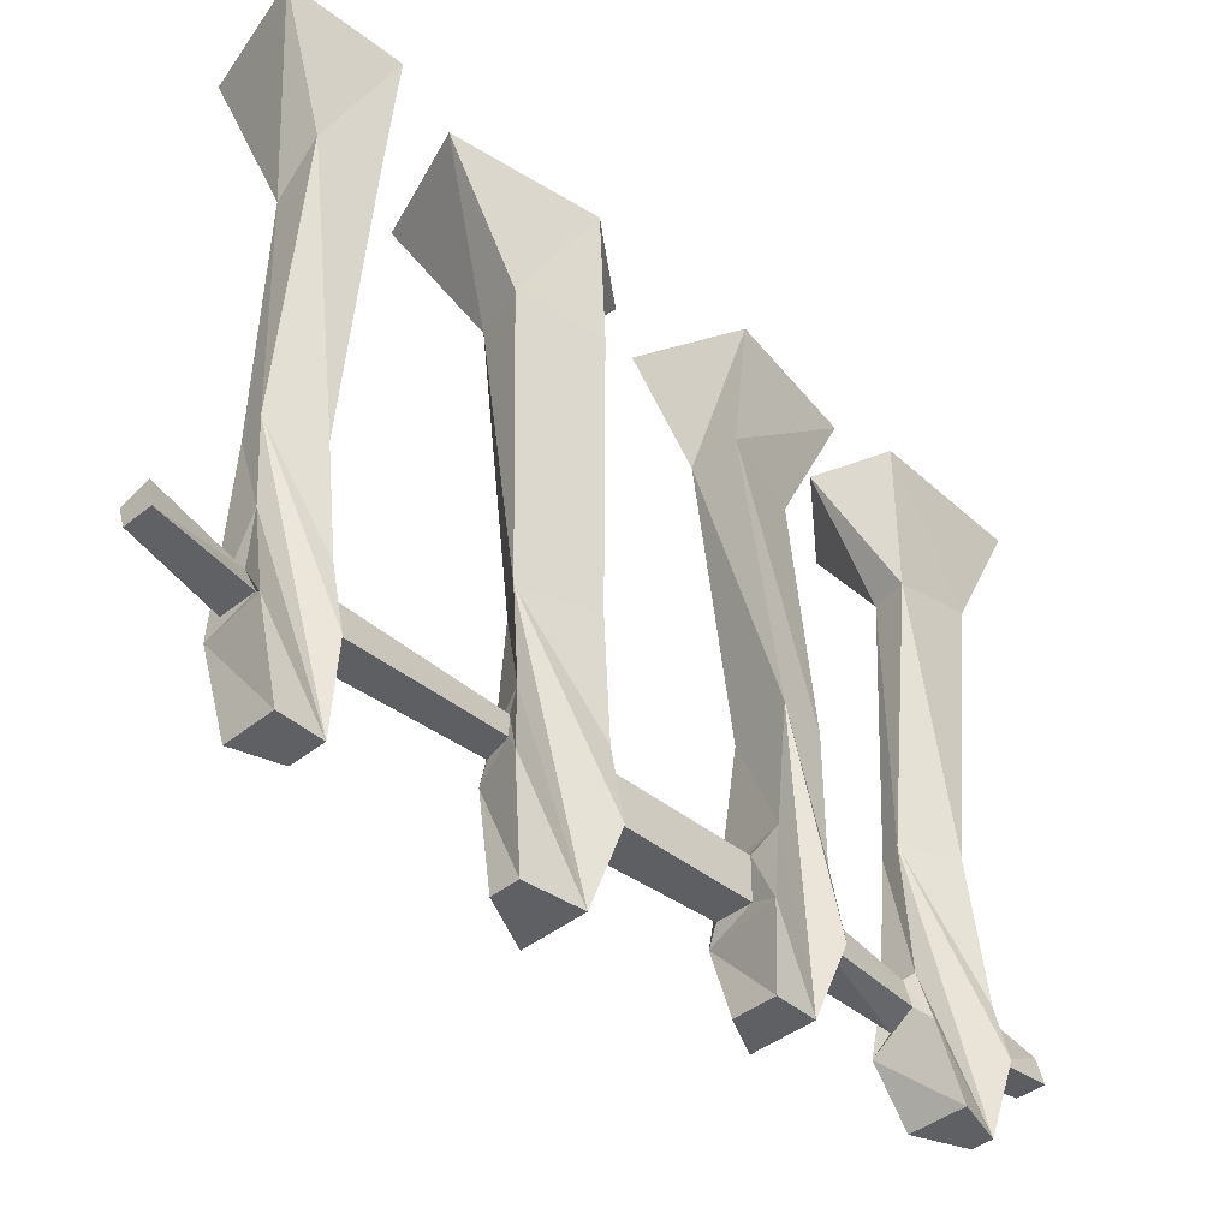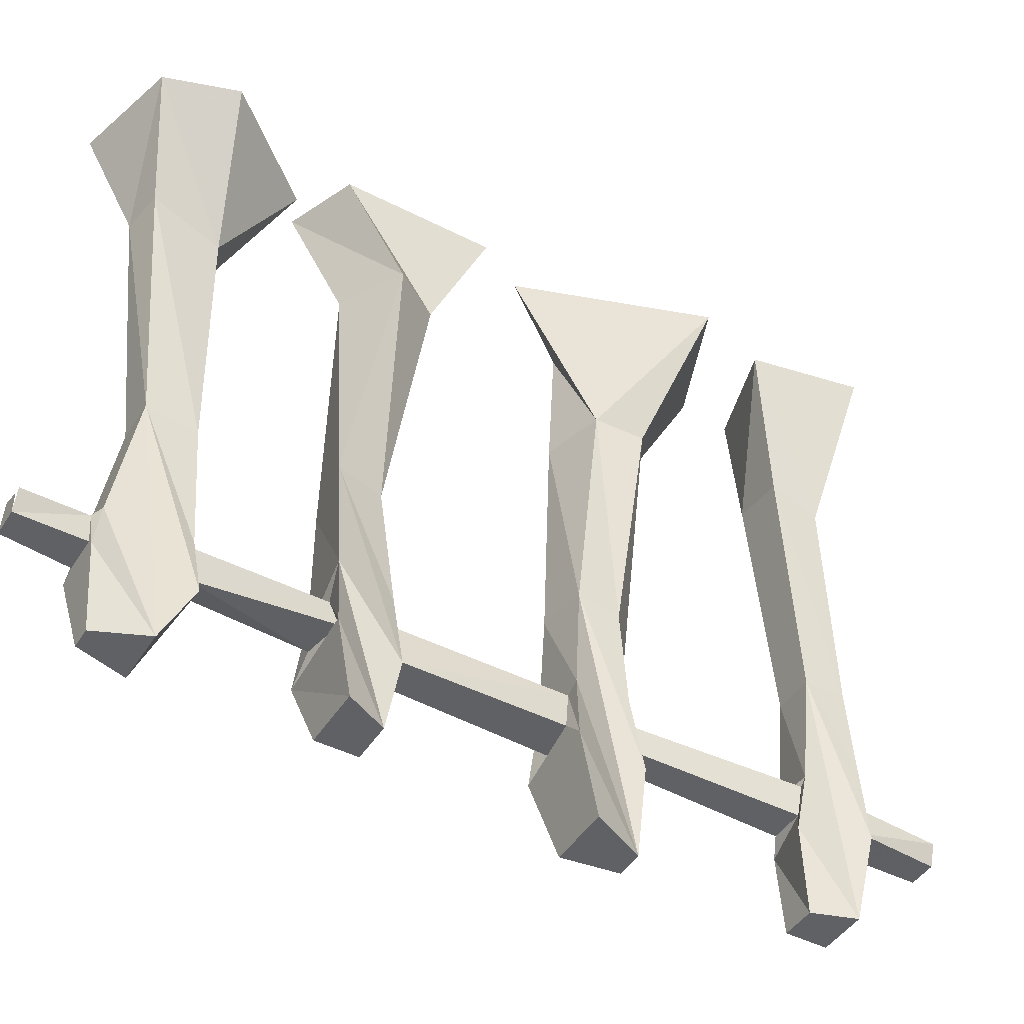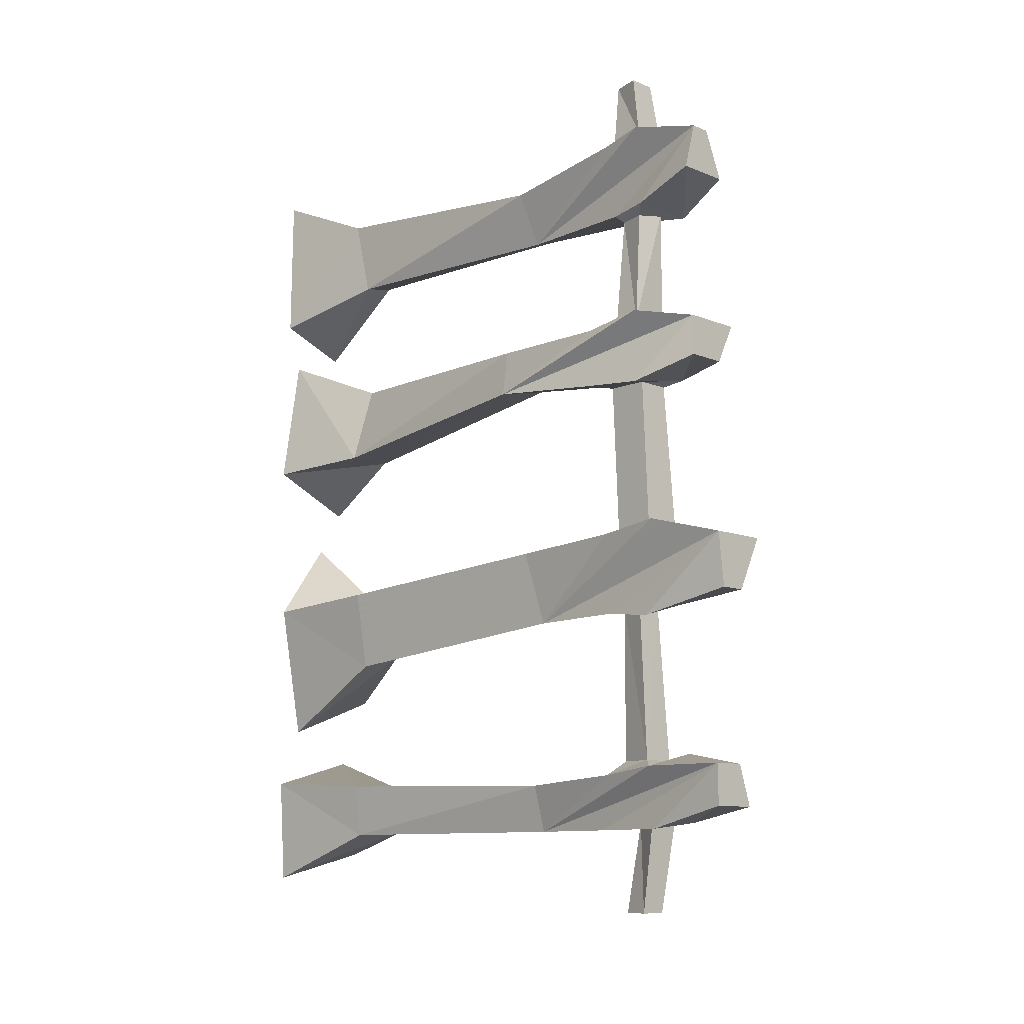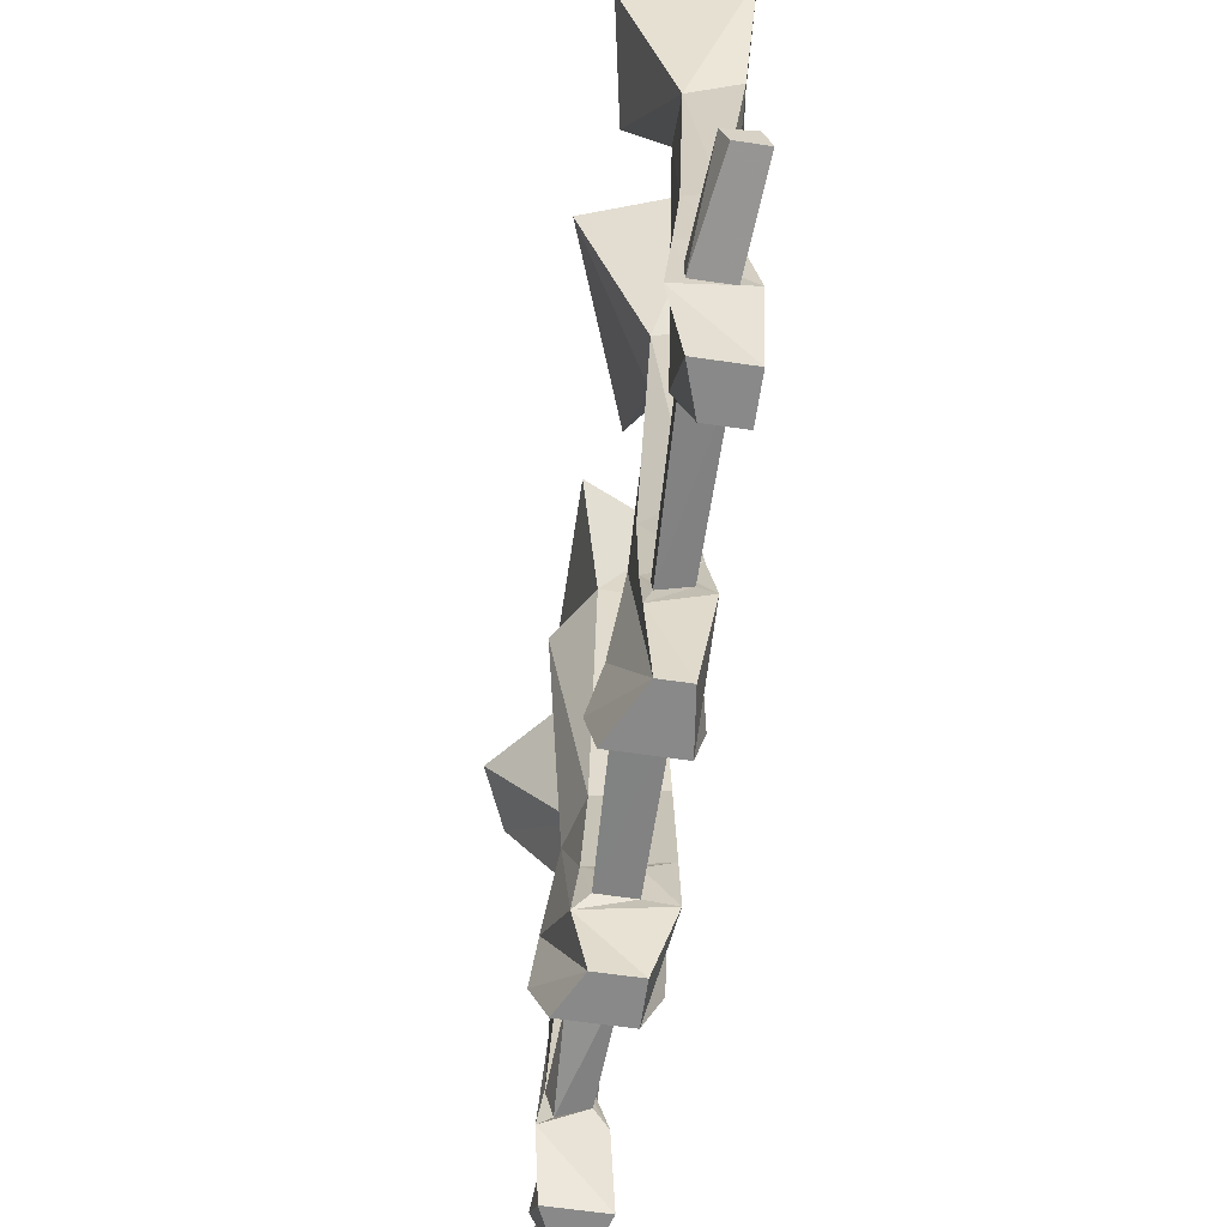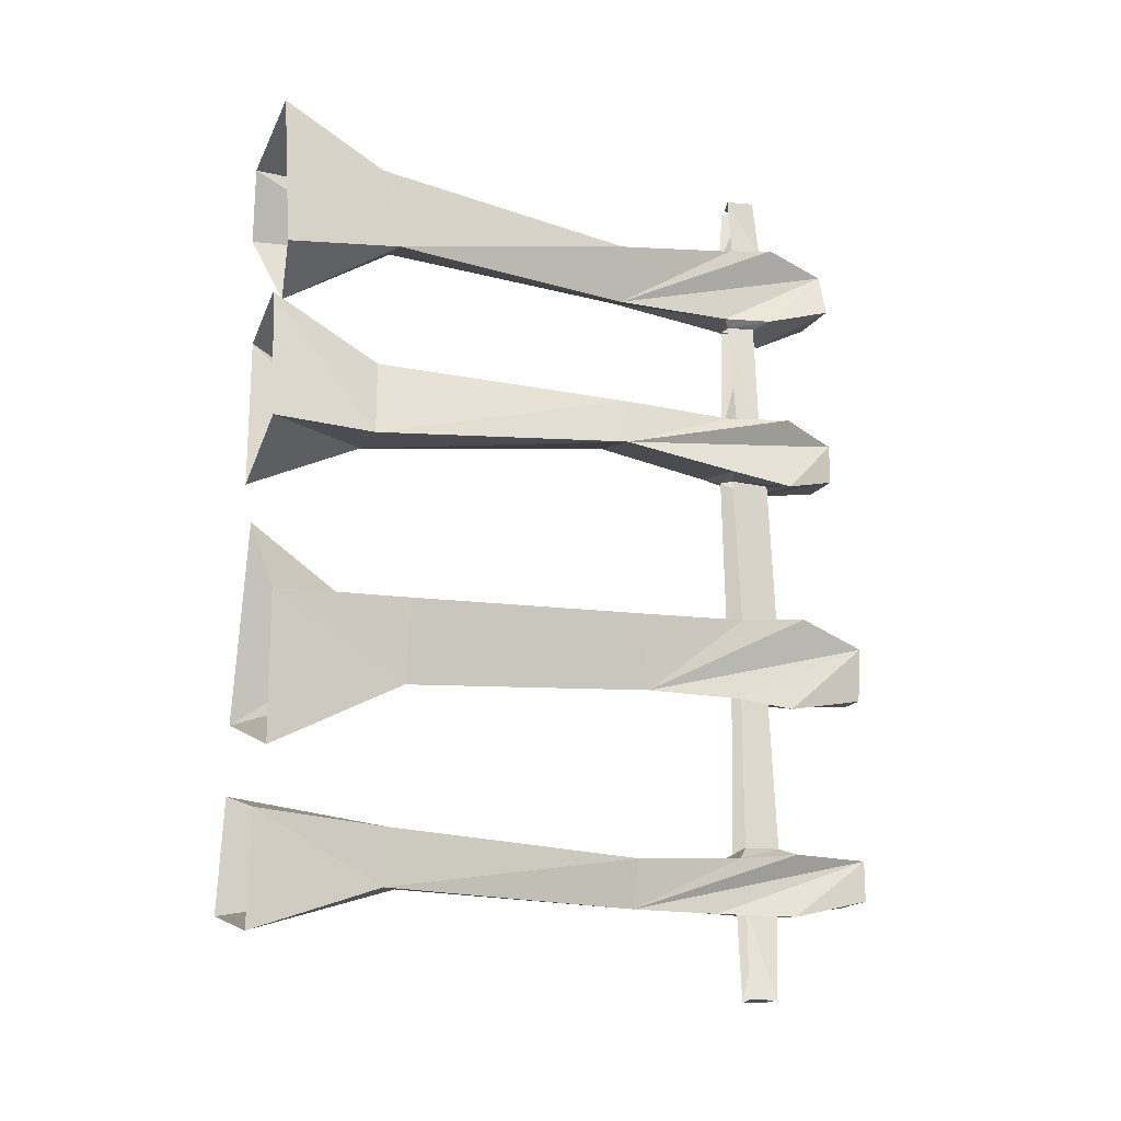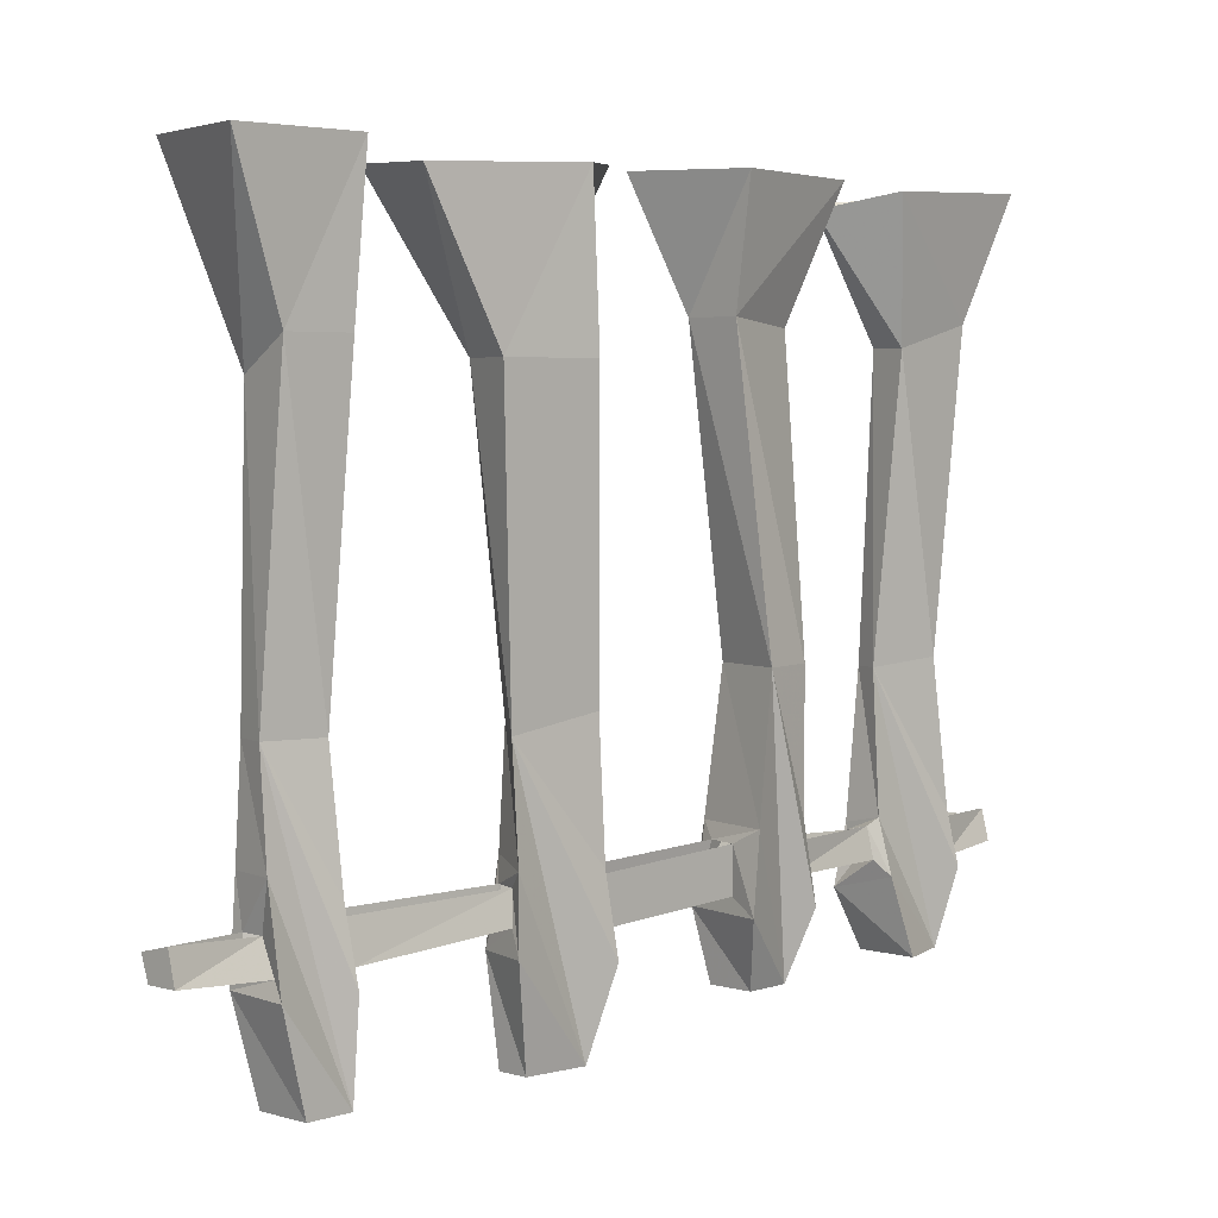
<metadata>
{"format":"obj","ext":"obj","renderer":"f3d","projection":"perspective","resolution":1024,"background":"white","views":[{"elev":-42.3,"azim":-136.1,"up":"+Y"},{"elev":-45.4,"azim":59.5,"up":"+Y"},{"elev":-10.8,"azim":-44.9,"up":"+Z"},{"elev":-63.2,"azim":171.6,"up":"+Y"},{"elev":-18.2,"azim":-113.8,"up":"+Z"},{"elev":3.9,"azim":-136.8,"up":"+Y"}]}
</metadata>
<code>
v -0.4219 -0.625 0.5
v -0.4531 -0.625 0.5
v -0.4531 -0.6328 0.4297
v -0.4141 -0.6328 0.4297
v -0.4219 -0.5938 0.4297
v -0.4141 -0.6016 0.5
v -0.4453 -0.5938 0.5
v -0.4531 -0.5938 0.4297
v -0.4609 -0.5859 0.4219
v -0.4688 -0.6406 0.4297
v -0.4062 -0.6406 0.4297
v -0.4141 -0.5859 0.4219
v -0.4609 -0.4375 0.3984
v -0.4375 -0.4453 0.3359
v -0.4531 -0.7188 0.4141
v -0.4297 -0.7188 0.4141
v -0.4062 -0.7188 0.3594
v -0.4141 -0.4375 0.3984
v -0.4688 -0.125 0.4297
v -0.4688 -0.1484 0.3359
v -0.4297 -0.1484 0.3438
v -0.4141 -0.4453 0.3438
v -0.4453 -0.5859 0.3359
v -0.4609 -0.6406 0.3359
v -0.4688 -0.7188 0.3594
v -0.4219 -0.625 -0.1484
v -0.4531 -0.625 -0.1562
v -0.4531 -0.6328 -0.3281
v -0.4141 -0.6328 -0.3281
v -0.4141 -0.5938 -0.3359
v -0.4219 -0.5938 -0.1406
v -0.4141 -0.5703 -0.1328
v -0.4141 -0.6484 -0.1484
v -0.4688 -0.6484 -0.1641
v -0.4453 -0.5938 -0.1484
v -0.4453 -0.5938 -0.3281
v -0.4609 -0.5781 -0.3438
v -0.4688 -0.6484 -0.3359
v -0.4062 -0.6562 -0.3203
v -0.4062 -0.5859 -0.3359
v -0.4531 -0.4531 -0.3516
v -0.4375 -0.4531 -0.4062
v -0.4609 -0.7422 -0.3359
v -0.4219 -0.7422 -0.3359
v -0.4062 -0.7422 -0.3828
v -0.4062 -0.4531 -0.3516
v -0.4766 -0.1484 -0.3438
v -0.4688 -0.1484 -0.4062
v -0.4141 -0.1797 -0.3984
v -0.4062 -0.4531 -0.3984
v -0.4453 -0.5547 -0.4062
v -0.4609 -0.6484 -0.4062
v -0.4609 -0.7422 -0.3828
v -0.4766 0 -0.4609
v -0.3516 0 -0.4297
v -0.375 0 -0.3047
v -0.4141 -0.1562 -0.3438
v -0.3984 -0.5547 -0.3984
v -0.4062 -0.6016 -0.3984
v -0.4297 -0.6016 -0.3984
v -0.4453 -0.6328 -0.3984
v -0.3906 -0.6484 -0.3984
v -0.4062 -0.6328 -0.3984
v -0.4141 -0.6016 -0.5
v -0.4219 -0.625 -0.5
v -0.4453 -0.5938 -0.5
v -0.4531 -0.625 -0.5
v -0.4844 0 -0.3359
v -0.4219 0 -0.007812
v -0.4297 -0.1562 -0.1172
v -0.3438 -0.007812 -0.2188
v -0.4219 -0.1641 -0.1719
v -0.4688 -0.01562 -0.2656
v -0.4766 -0.1641 -0.1875
v -0.4922 -0.007812 -0.1016
v -0.4922 -0.1641 -0.09375
v -0.3906 -0.75 -0.07812
v -0.3828 -0.6641 -0.05469
v -0.4766 -0.6641 -0.05469
v -0.4609 -0.75 -0.07812
v -0.4531 -0.75 -0.1406
v -0.4219 -0.75 -0.1406
v -0.3984 -0.5859 -0.0625
v -0.4141 -0.5938 -0.0625
v -0.4062 -0.6406 -0.05469
v -0.4531 -0.6406 -0.0625
v -0.4688 -0.5859 -0.0625
v -0.4531 -0.4688 -0.1562
v -0.4609 -0.5781 -0.1562
v -0.4141 -0.4531 -0.07812
v -0.4688 -0.4531 -0.07031
v -0.4531 -0.5938 -0.0625
v -0.4141 -0.4609 -0.125
v -0.3906 -0.7188 0.1797
v -0.375 -0.6484 0.2031
v -0.4844 -0.6484 0.1953
v -0.4609 -0.7188 0.1797
v -0.4609 -0.7188 0.1328
v -0.4141 -0.7188 0.1328
v -0.3828 -0.5703 0.2031
v -0.4141 -0.5938 0.1953
v -0.4062 -0.625 0.1875
v -0.4531 -0.625 0.1953
v -0.4766 -0.5703 0.1875
v -0.4844 -0.4297 0.1328
v -0.4844 -0.5703 0.1172
v -0.4844 -0.6484 0.1094
v -0.3984 -0.6484 0.125
v -0.3984 -0.4297 0.2031
v -0.4766 -0.4297 0.1875
v -0.4531 -0.5938 0.1953
v -0.375 -0.1328 0.1562
v -0.4453 -0.1328 0.1953
v -0.4688 -0.125 0.1016
v -0.4141 -0.4297 0.1484
v -0.4141 -0.125 0.1016
v -0.3906 0 0.2188
v -0.4688 0 0.25
v -0.4922 0 0.09375
v -0.4062 -0.5703 0.1328
v -0.4219 -0.5859 0.125
v -0.4531 -0.5859 0.1172
v -0.4531 -0.6328 0.1172
v -0.4141 -0.6328 0.1172
v -0.3906 0 0.04688
v -0.4219 -0.02344 0.2656
v -0.3359 -0.007812 0.375
v -0.3672 0 0.4531
v -0.4219 -0.125 0.4219
v -0.4062 -0.5938 0.3359
v -0.4062 -0.6016 0.3359
v -0.4375 -0.5938 0.3281
v -0.4453 -0.625 0.3281
v -0.3984 -0.6562 0.3281
v -0.4141 -0.6328 0.3359
v -0.4922 -0.007812 0.3047
v -0.4844 0 0.4844
v -0.4219 -0.6016 0.5
f 1 2 3
f 1 3 4
f 26 27 28
f 26 28 29
f 64 65 66
f 66 65 67
f 61 67 63
f 102 135 103
f 103 135 133
f 124 123 86
f 124 86 85
f 67 65 63
f 2 1 138
f 2 138 7
f 1 4 5
f 1 5 6
f 3 2 7
f 3 7 8
f 26 29 30
f 26 30 31
f 27 35 28
f 28 35 36
f 59 63 64
f 64 63 65
f 66 67 60
f 60 67 61
f 131 135 101
f 101 135 102
f 103 133 132
f 103 132 111
f 124 85 84
f 124 84 121
f 86 123 122
f 86 122 92
f 3 8 9
f 3 9 10
f 3 10 4
f 4 10 11
f 4 11 5
f 5 11 12
f 5 12 8
f 8 12 9
f 9 12 13
f 9 13 14
f 9 14 10
f 10 14 15
f 10 15 16
f 10 16 11
f 11 16 17
f 11 17 12
f 12 17 18
f 12 18 13
f 13 18 19
f 13 19 20
f 13 20 14
f 14 20 21
f 14 21 22
f 14 22 23
f 14 23 15
f 15 23 24
f 15 24 25
f 26 31 32
f 26 32 33
f 26 33 27
f 27 33 34
f 27 34 35
f 28 36 37
f 28 37 38
f 28 38 29
f 29 38 39
f 29 39 30
f 30 39 40
f 30 40 36
f 36 40 37
f 37 40 41
f 37 41 42
f 37 42 38
f 38 42 43
f 38 43 44
f 38 44 39
f 39 44 45
f 39 45 40
f 40 45 46
f 40 46 41
f 41 46 47
f 41 47 48
f 41 48 42
f 42 48 49
f 42 49 50
f 42 50 51
f 42 51 43
f 43 51 52
f 43 52 53
f 49 57 50
f 50 57 46
f 50 46 58
f 50 58 51
f 51 58 59
f 51 59 60
f 51 60 52
f 52 60 61
f 52 61 62
f 52 62 53
f 53 62 45
f 45 62 46
f 46 62 58
f 58 62 63
f 58 63 59
f 61 63 62
f 57 47 46
f 77 78 79
f 77 79 80
f 77 82 78
f 78 82 83
f 78 83 84
f 78 84 85
f 78 85 79
f 79 85 86
f 79 86 87
f 79 87 88
f 79 88 80
f 80 88 89
f 80 89 34
f 80 34 81
f 81 34 33
f 81 33 82
f 82 33 90
f 82 90 83
f 83 90 91
f 83 91 87
f 83 87 92
f 83 92 84
f 90 70 76
f 90 76 91
f 91 76 74
f 91 74 88
f 91 88 87
f 70 90 93
f 70 93 72
f 72 93 88
f 72 88 74
f 93 32 89
f 93 89 88
f 94 95 96
f 94 96 97
f 94 99 95
f 95 99 100
f 95 100 101
f 95 101 102
f 95 102 96
f 96 102 103
f 96 103 104
f 96 104 105
f 96 105 97
f 97 105 106
f 97 106 107
f 97 107 98
f 98 107 108
f 98 108 99
f 99 108 100
f 100 108 109
f 100 109 110
f 100 110 104
f 100 104 111
f 100 111 101
f 109 112 113
f 109 113 110
f 110 113 114
f 110 114 105
f 110 105 104
f 112 109 115
f 112 115 116
f 114 116 105
f 105 116 115
f 105 115 106
f 106 115 120
f 106 120 121
f 106 121 122
f 106 122 107
f 107 122 123
f 107 123 108
f 108 123 124
f 108 124 120
f 108 120 109
f 109 120 115
f 21 129 22
f 22 129 18
f 22 18 130
f 22 130 23
f 23 130 131
f 23 131 132
f 23 132 24
f 24 132 133
f 24 133 134
f 24 134 25
f 25 134 17
f 17 134 18
f 18 134 130
f 130 134 135
f 130 135 131
f 103 111 104
f 129 19 18
f 124 121 120
f 86 92 87
f 90 33 32
f 90 32 93
f 89 32 31
f 89 31 35
f 89 35 34
f 134 133 135
f 15 25 17
f 15 17 16
f 43 53 45
f 43 45 44
f 77 80 81
f 77 81 82
f 94 97 98
f 94 98 99
f 49 54 55
f 49 55 56
f 49 56 57
f 54 49 48
f 54 48 68
f 68 48 47
f 68 47 56
f 56 47 57
f 69 70 71
f 71 70 72
f 71 72 73
f 73 72 74
f 73 74 75
f 75 74 76
f 75 76 70
f 75 70 69
f 112 116 117
f 112 117 118
f 112 118 113
f 113 118 114
f 114 118 119
f 114 119 116
f 117 116 125
f 125 116 119
f 21 126 127
f 21 127 128
f 21 128 129
f 126 21 20
f 126 20 136
f 136 20 137
f 136 137 19
f 136 19 20
f 20 19 137
f 137 19 128
f 128 19 129

</code>
